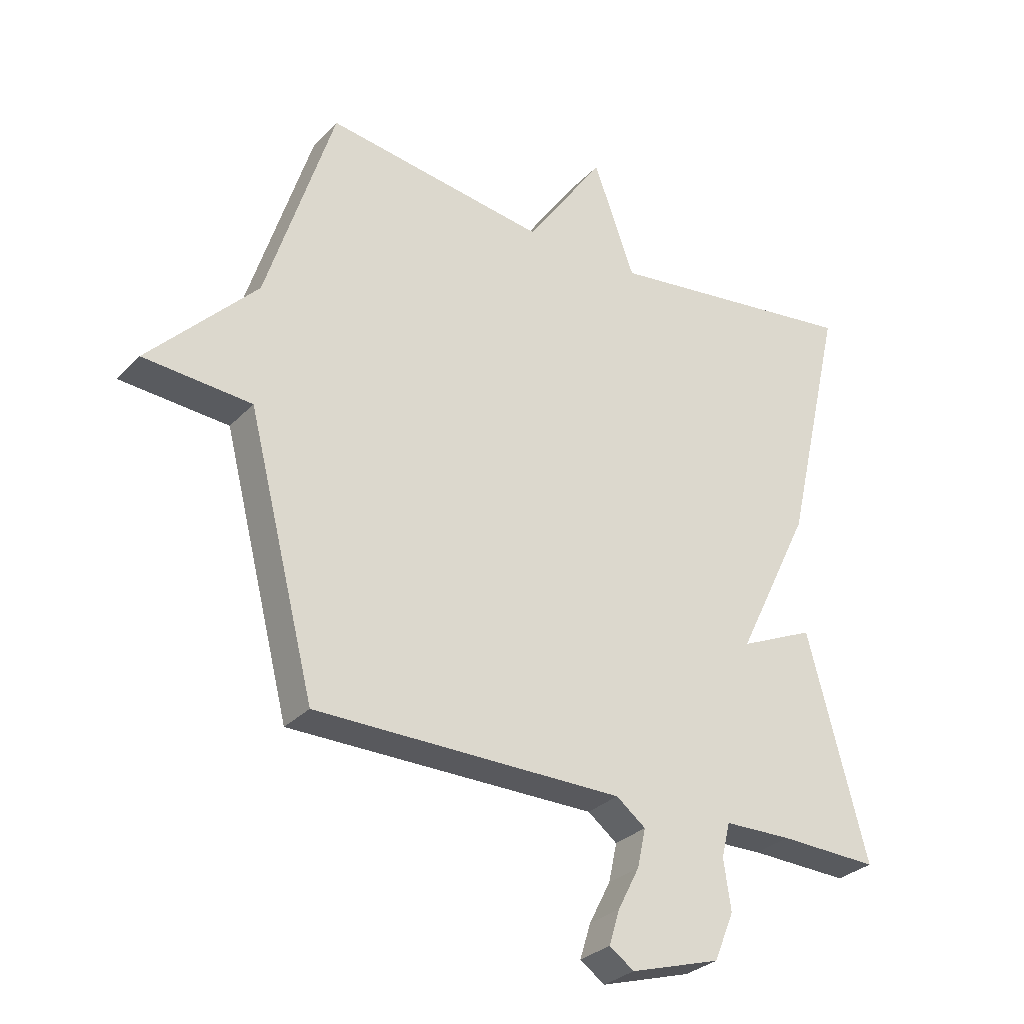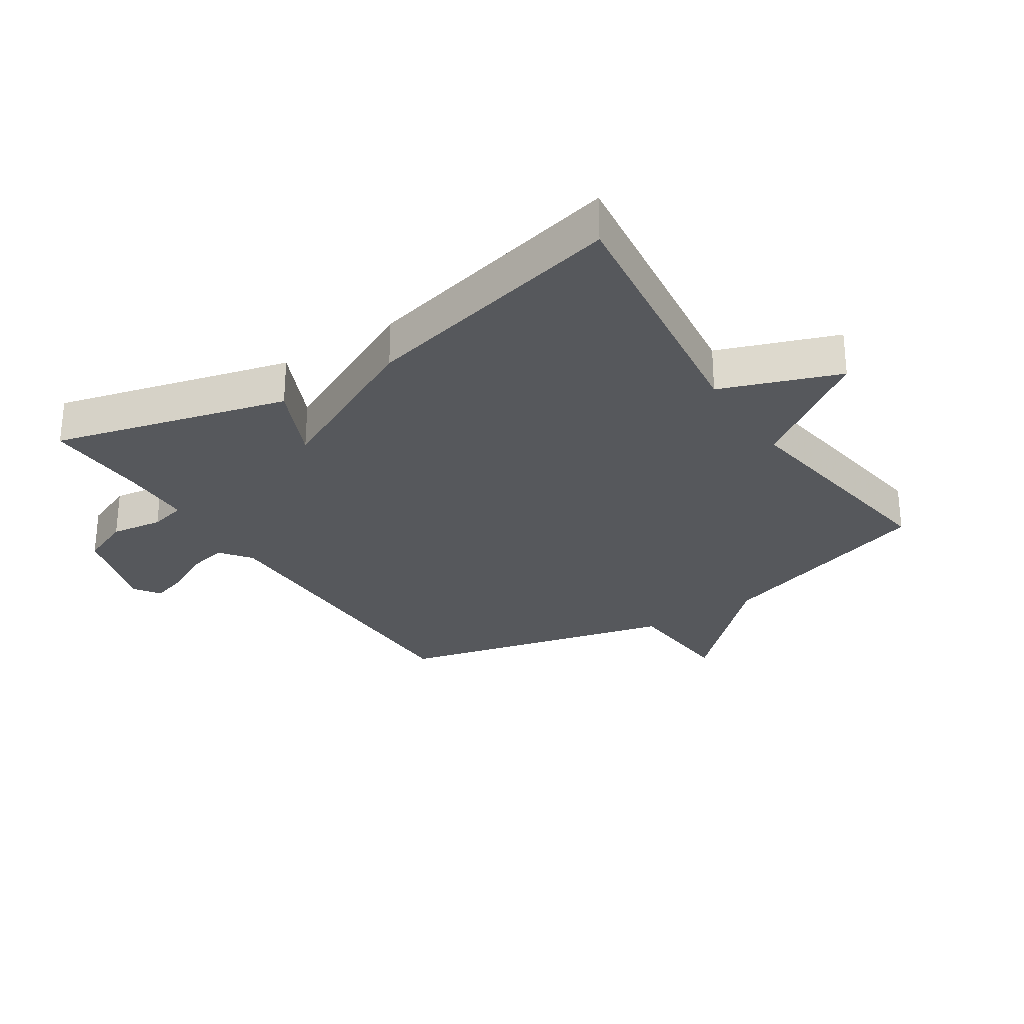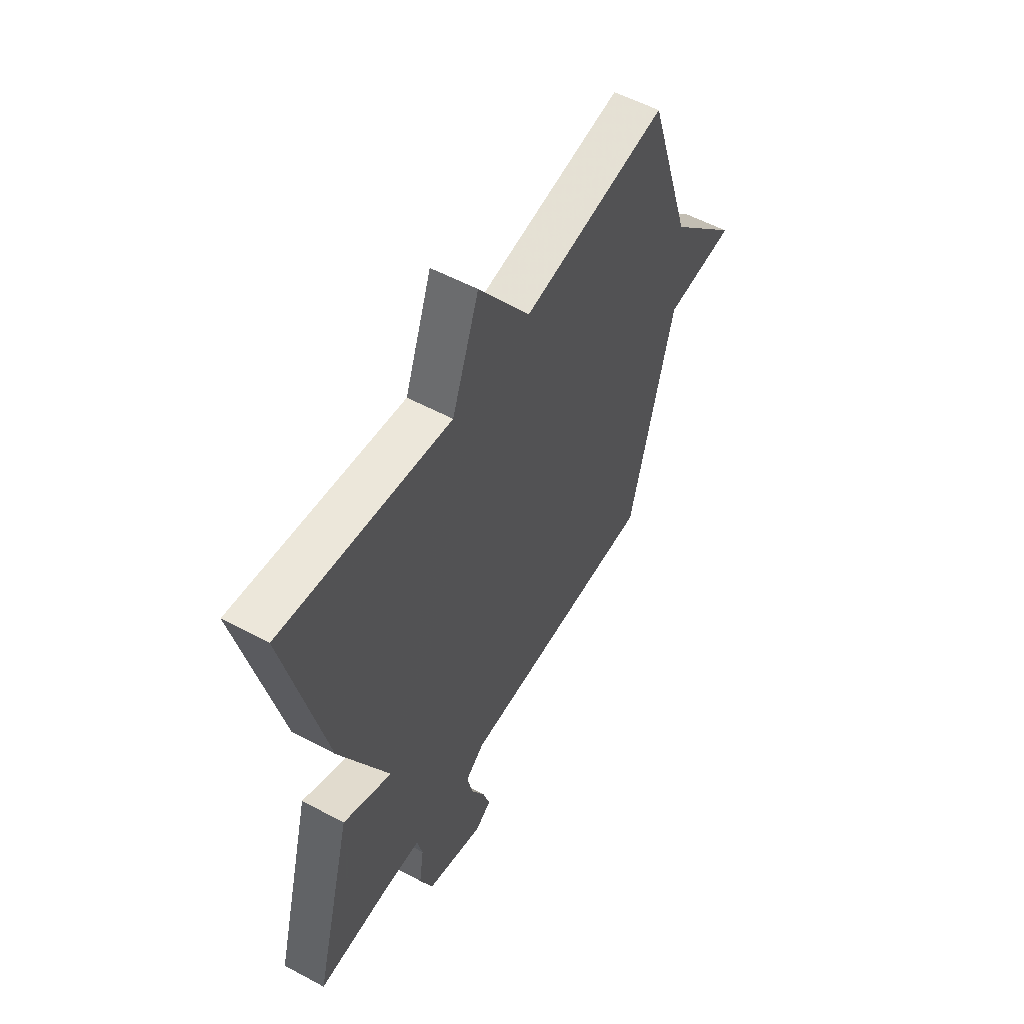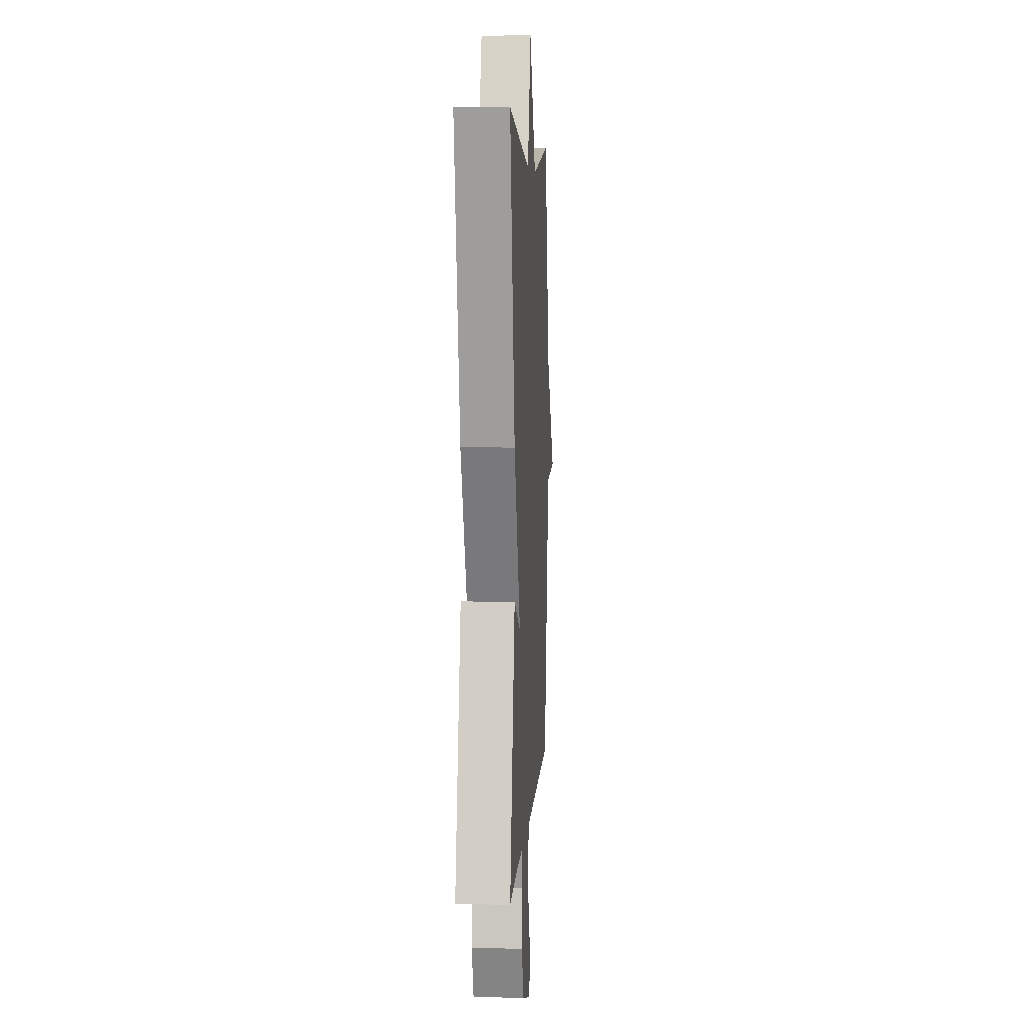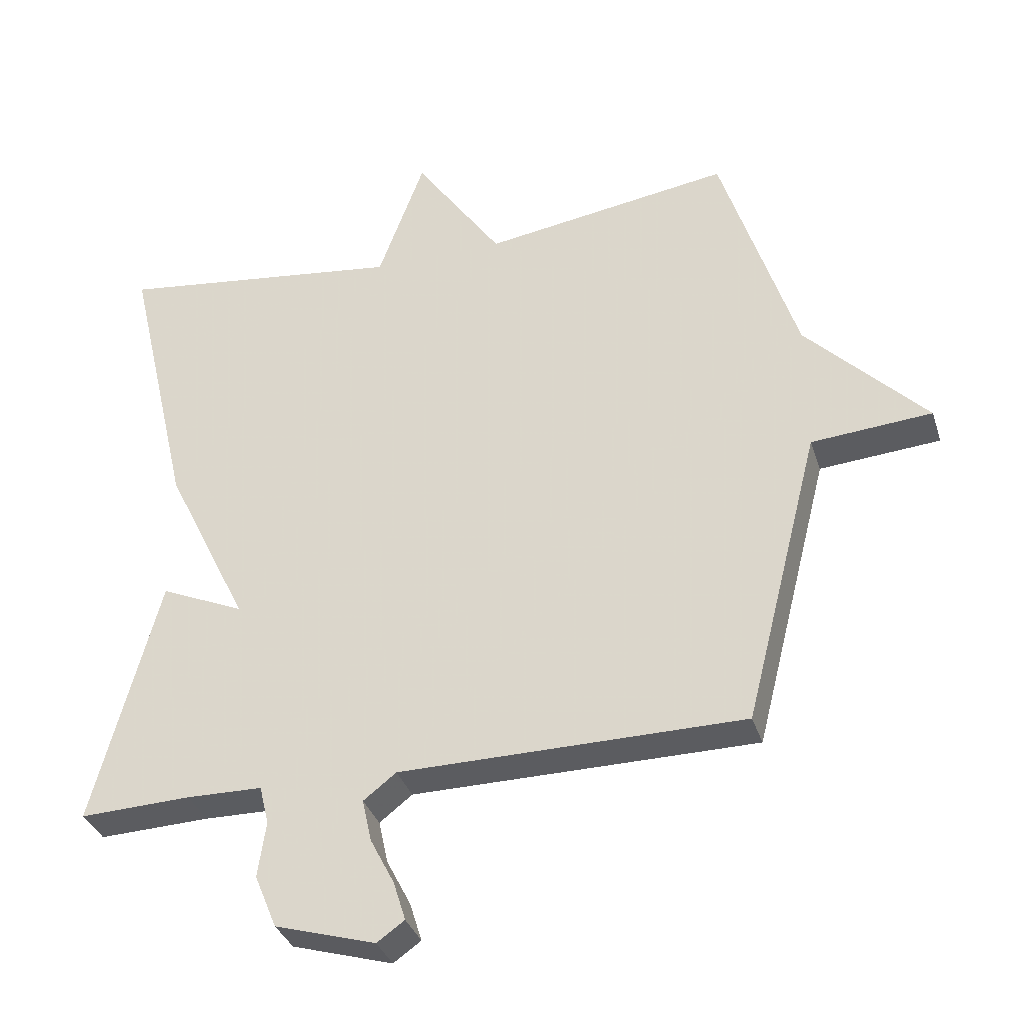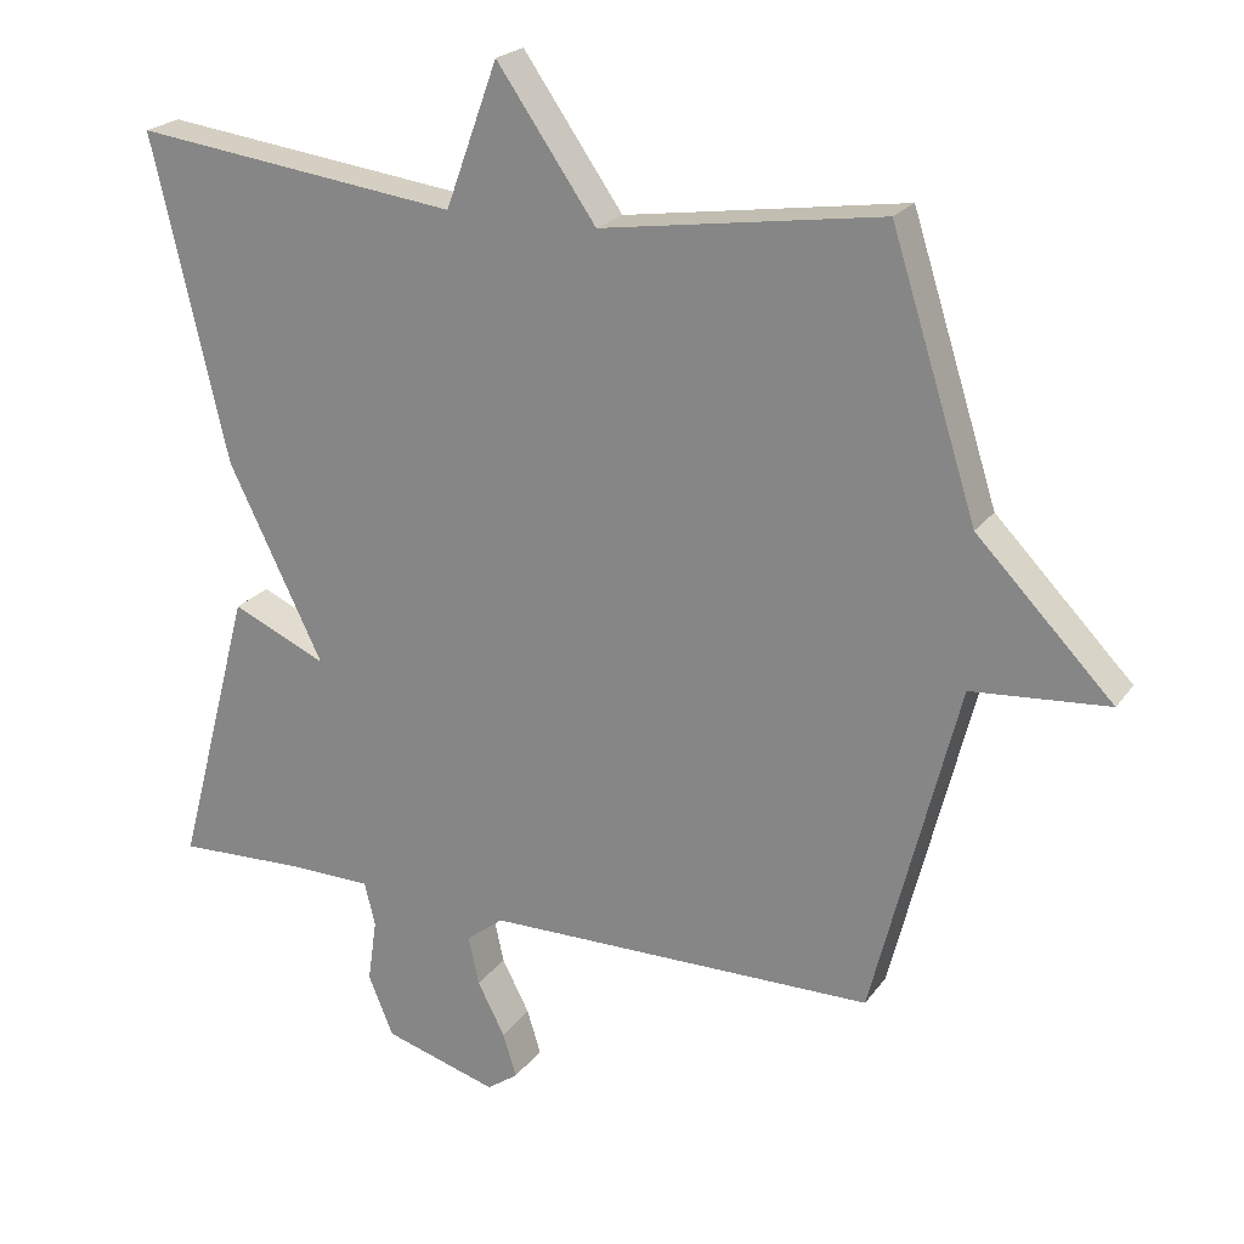
<metadata>
{"format":"obj","ext":"obj","renderer":"f3d","projection":"perspective","resolution":1024,"background":"white","views":[{"elev":-29.8,"azim":145.6,"up":"+Z"},{"elev":-28.3,"azim":-56.9,"up":"+Y"},{"elev":55.3,"azim":-60.5,"up":"+Z"},{"elev":5.7,"azim":-86.7,"up":"+Z"},{"elev":-34.5,"azim":16.8,"up":"+Z"},{"elev":22.0,"azim":26.0,"up":"+Z"}]}
</metadata>
<code>
v 0.5 0.07 0.5
v 0.613 0.07 0.144
v 0.793 0.07 -0.042
v 0.613 0.07 -0.056
v 0.5 0.07 -0.5
v -0.014 0.07 -0.503
v -0.063 0.07 -0.541
v -0.049 0.07 -0.605
v -0.013 0.07 -0.675
v 0.005 0.07 -0.733
v -0.036 0.07 -0.762
v -0.186 0.07 -0.717
v -0.219 0.07 -0.637
v -0.207 0.07 -0.554
v -0.221 0.07 -0.496
v -0.334 0.07 -0.494
v -0.5 0.07 -0.5
v -0.401 0.07 -0.126
v -0.276 0.07 -0.182
v -0.401 0.07 0.074
v -0.5 0.07 0.5
v -0.07 0.07 0.445
v -0.001 0.07 0.634
v 0.13 0.07 0.445
v 0.5 0 0.5
v 0.613 0 0.144
v 0.793 0 -0.042
v 0.613 0 -0.056
v 0.5 0 -0.5
v -0.014 0 -0.503
v -0.063 0 -0.541
v -0.049 0 -0.605
v -0.013 0 -0.675
v 0.005 0 -0.733
v -0.036 0 -0.762
v -0.186 0 -0.717
v -0.219 0 -0.637
v -0.207 0 -0.554
v -0.221 0 -0.496
v -0.334 0 -0.494
v -0.5 0 -0.5
v -0.401 0 -0.126
v -0.276 0 -0.182
v -0.401 0 0.074
v -0.5 0 0.5
v -0.07 0 0.445
v -0.001 0 0.634
v 0.13 0 0.445
f 22 23 24
f 19 20 21 22
f 19 22 24
f 16 17 18 19
f 24 1 2
f 19 24 2
f 16 19 2
f 15 16 2
f 12 13 14
f 11 12 14
f 10 11 14
f 9 10 14
f 8 9 14
f 7 8 14 15
f 6 7 15 2
f 4 5 6 2
f 2 3 4
f 48 47 46
f 46 45 44 43
f 48 46 43
f 43 42 41 40
f 26 25 48
f 26 48 43
f 26 43 40
f 26 40 39
f 38 37 36
f 38 36 35
f 38 35 34
f 38 34 33
f 38 33 32
f 39 38 32 31
f 26 39 31 30
f 26 30 29 28
f 28 27 26
f 1 25 26 2
f 2 26 27 3
f 3 27 28 4
f 4 28 29 5
f 5 29 30 6
f 6 30 31 7
f 7 31 32 8
f 8 32 33 9
f 9 33 34 10
f 10 34 35 11
f 11 35 36 12
f 12 36 37 13
f 13 37 38 14
f 14 38 39 15
f 15 39 40 16
f 16 40 41 17
f 17 41 42 18
f 18 42 43 19
f 19 43 44 20
f 20 44 45 21
f 21 45 46 22
f 22 46 47 23
f 23 47 48 24
f 24 48 25 1

</code>
